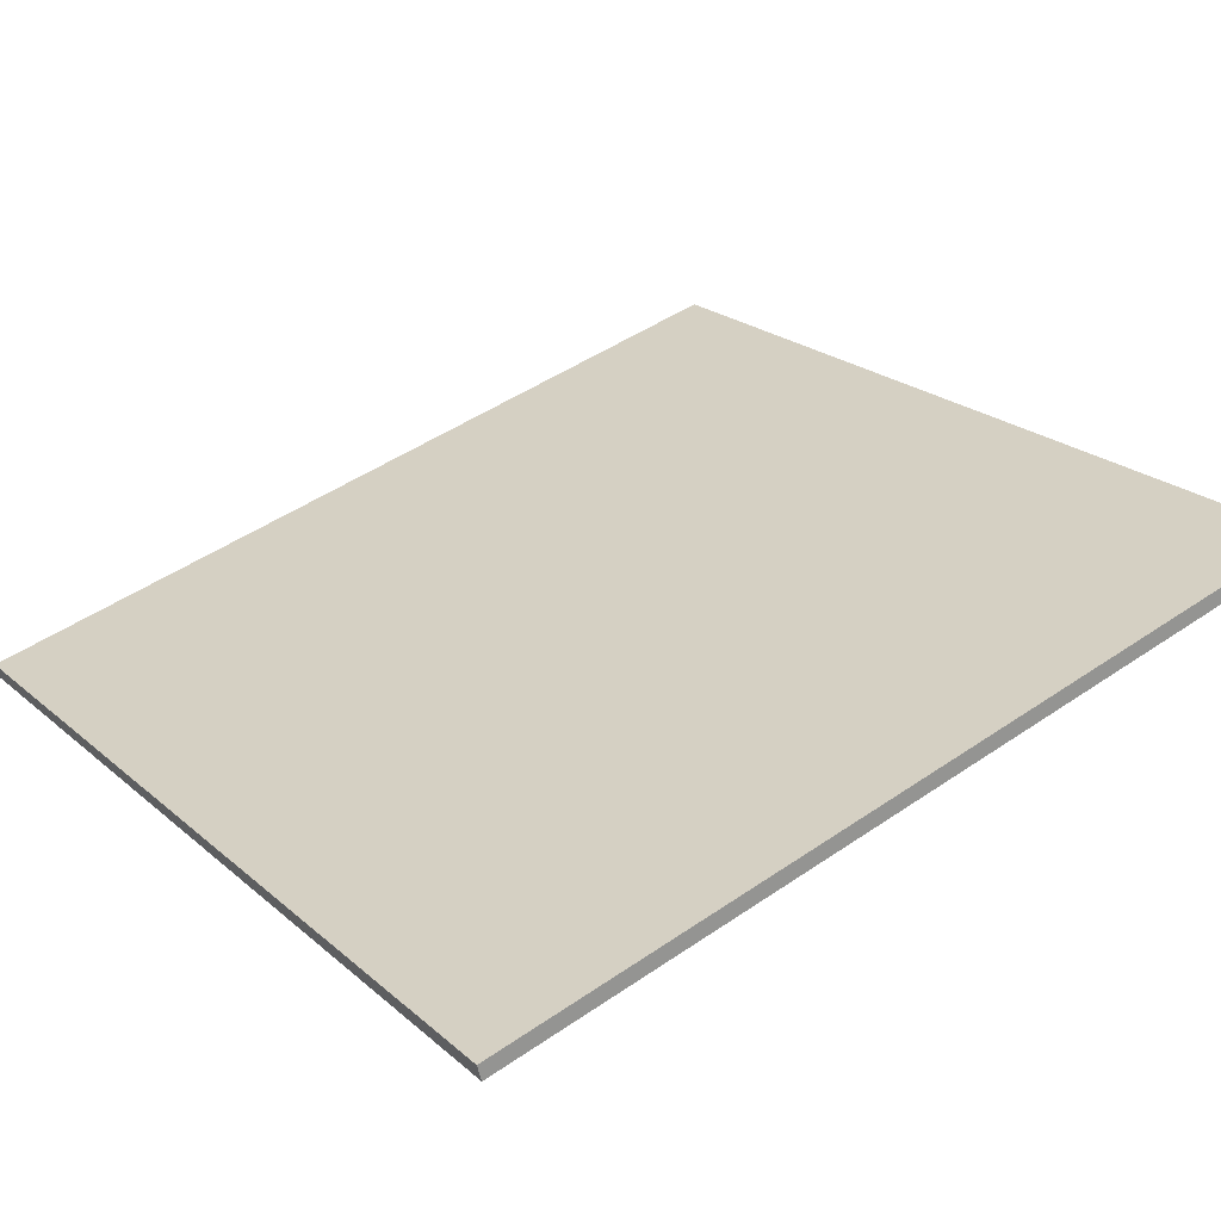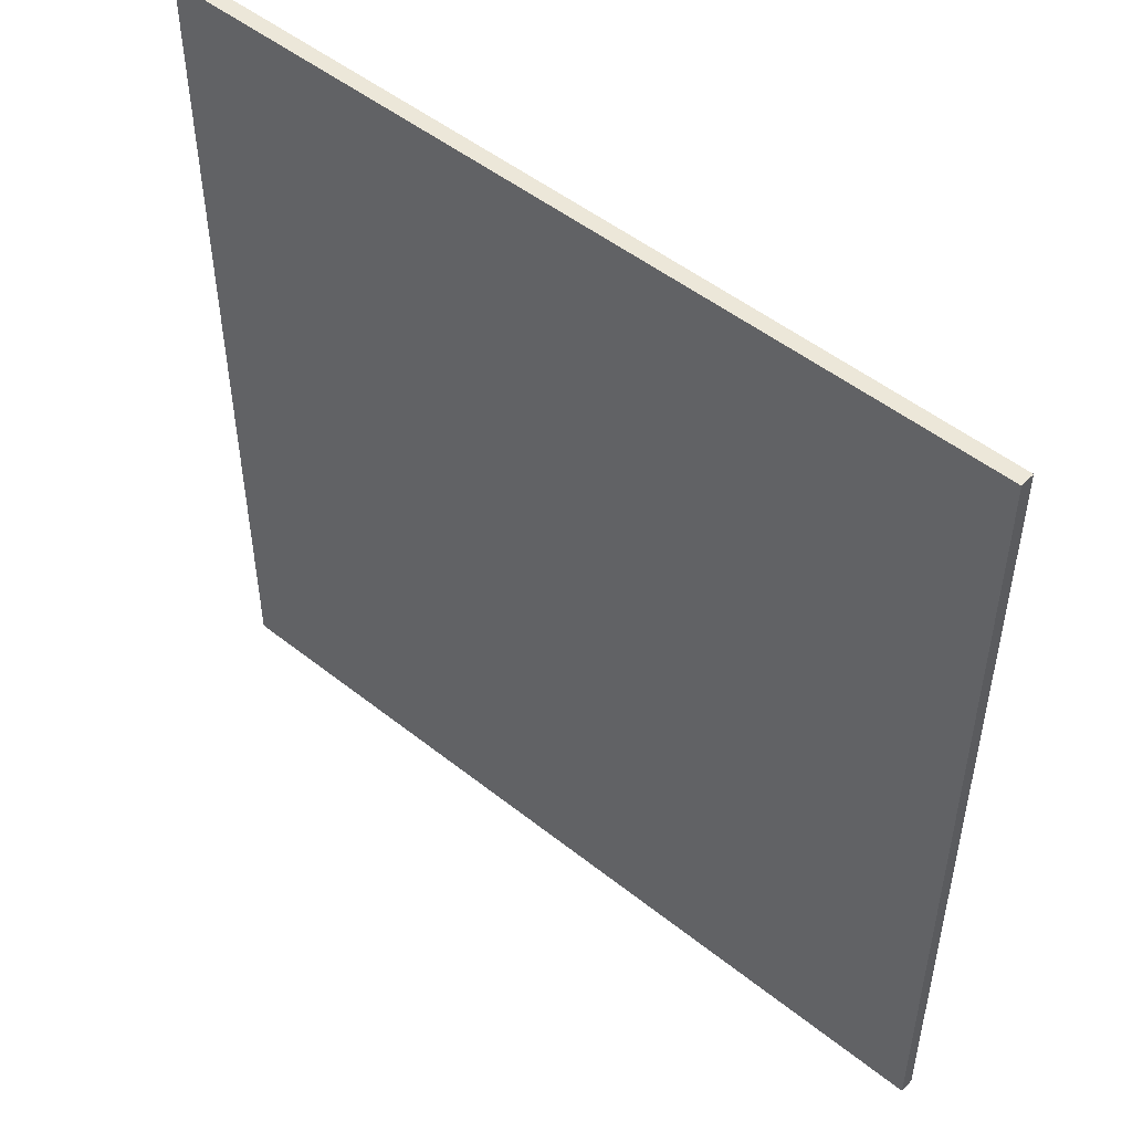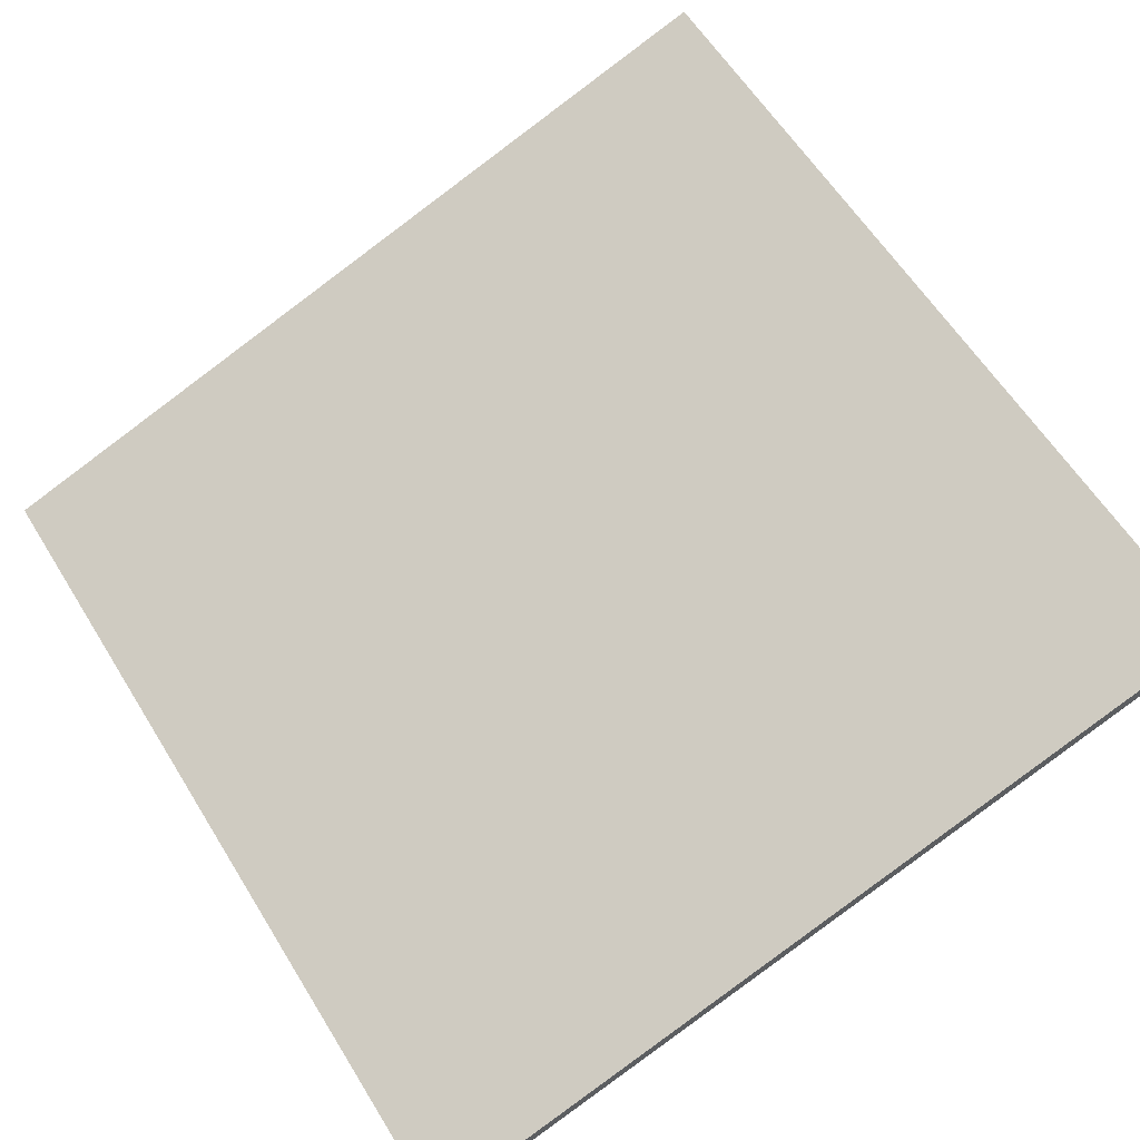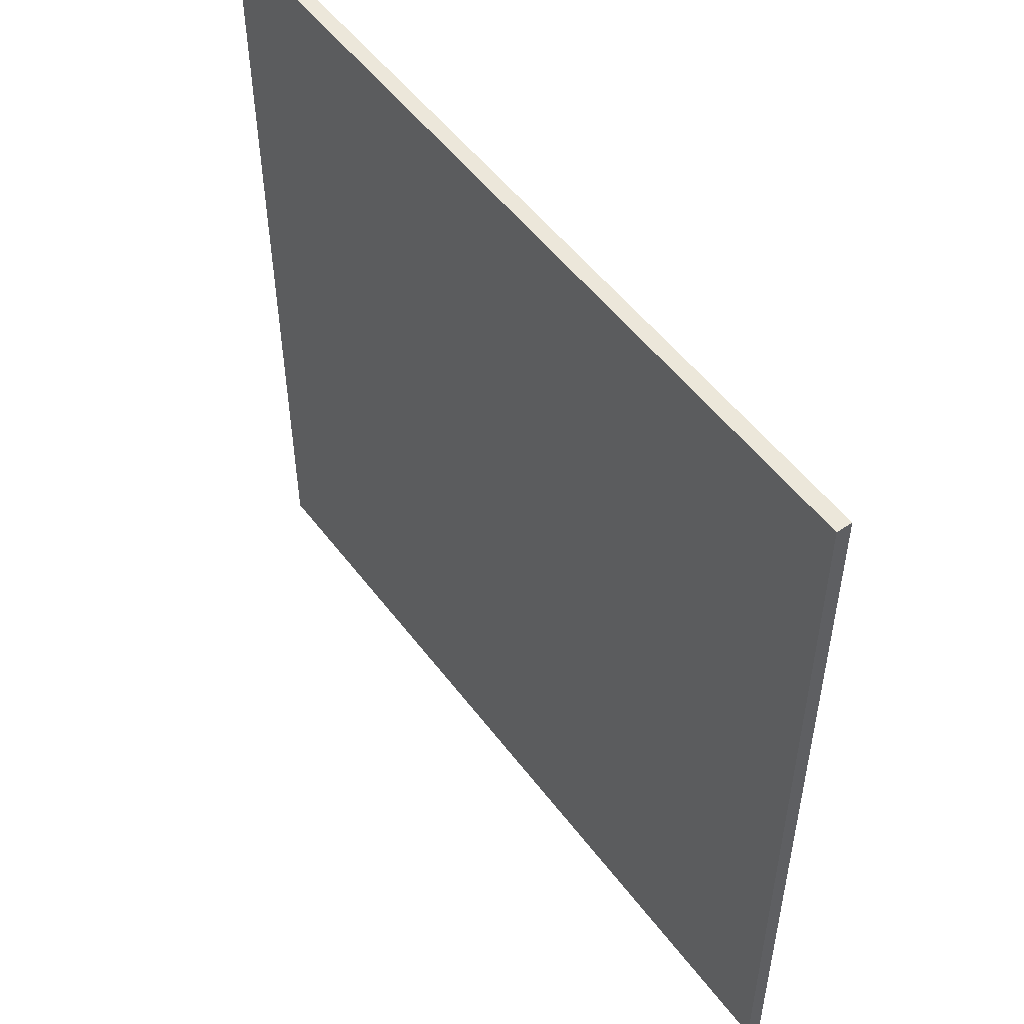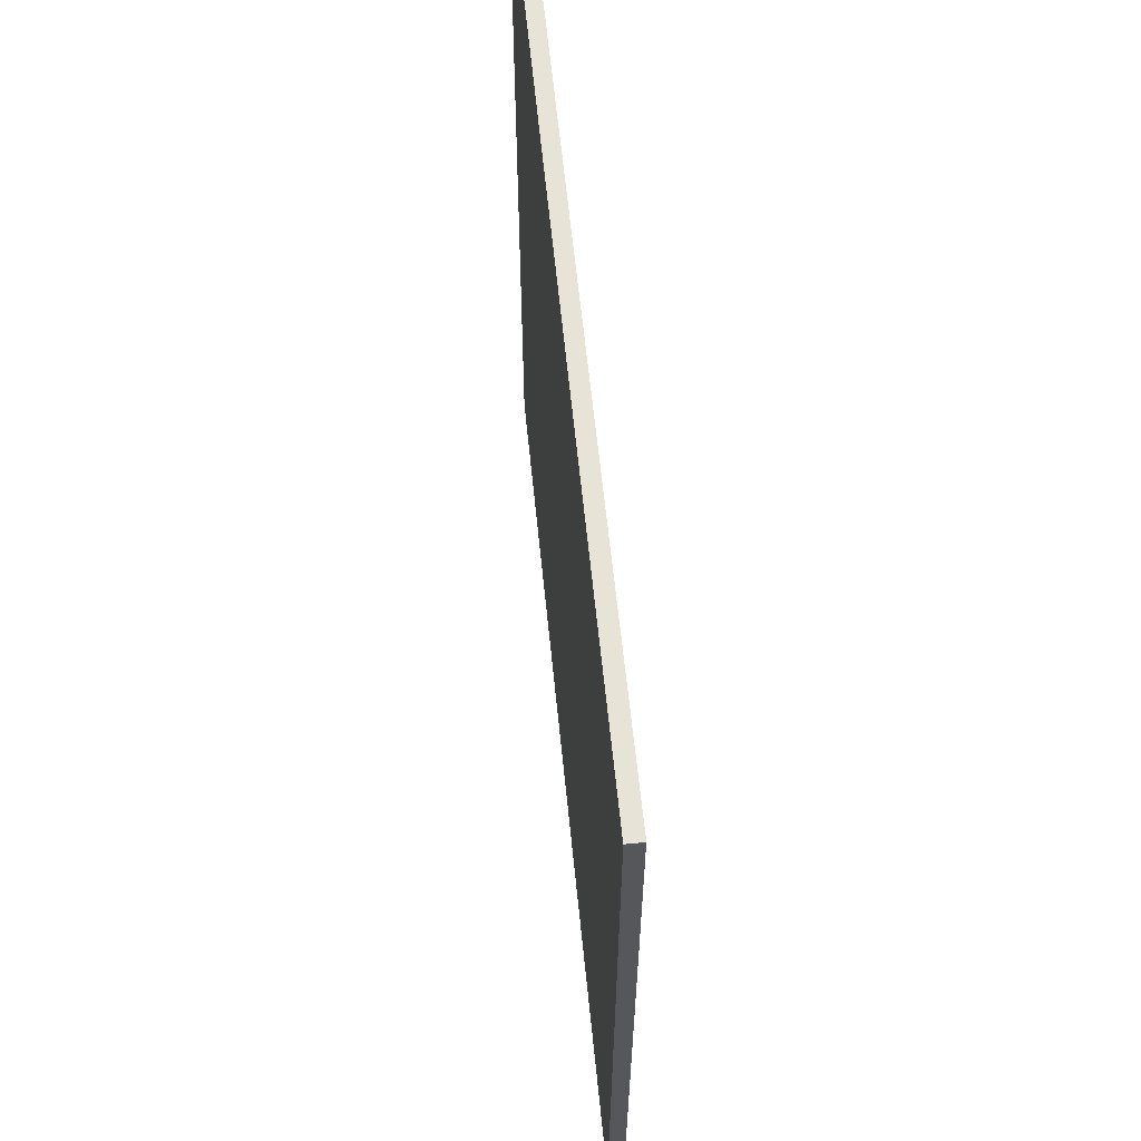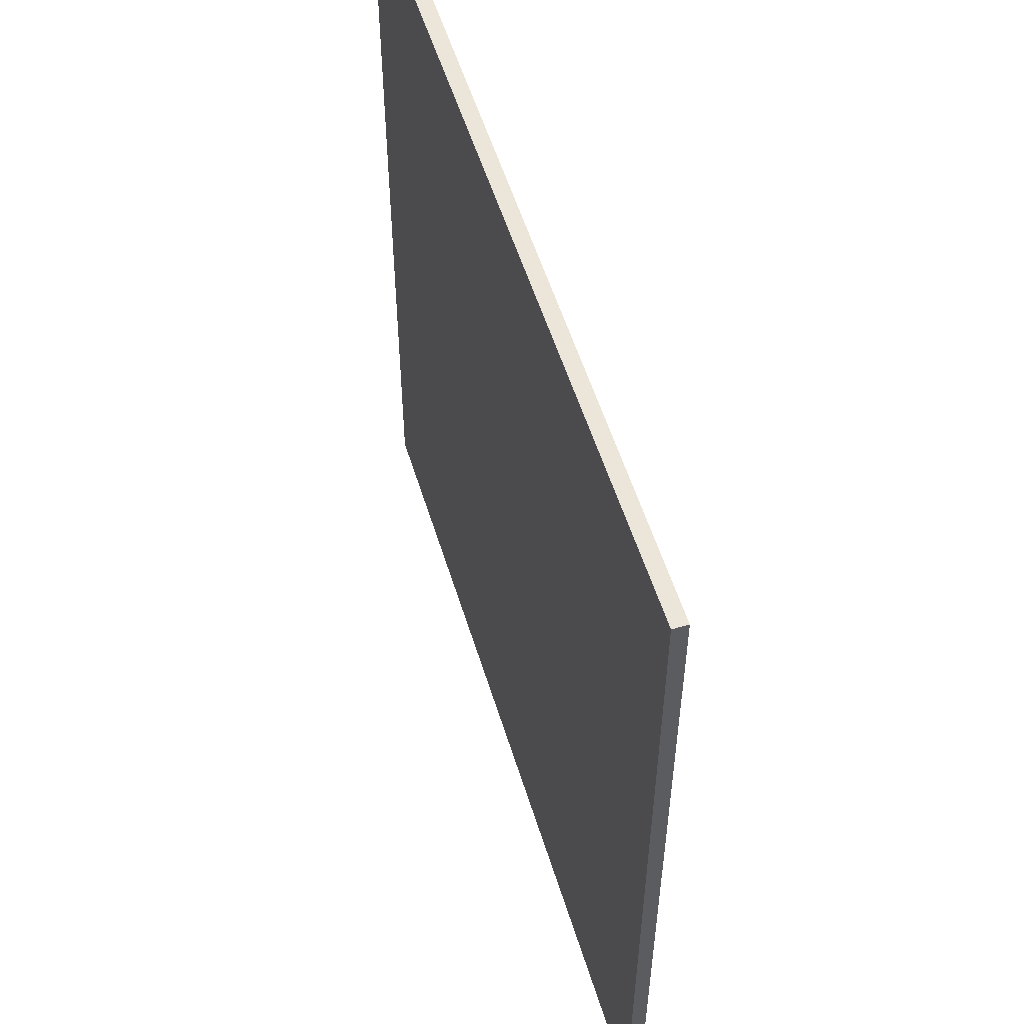
<metadata>
{"format":"obj","ext":"obj","renderer":"f3d","projection":"perspective","resolution":1024,"background":"white","views":[{"elev":47.3,"azim":52.3,"up":"+Y"},{"elev":49.9,"azim":-118.8,"up":"+Z"},{"elev":59.7,"azim":-31.5,"up":"+Y"},{"elev":52.2,"azim":74.1,"up":"+Z"},{"elev":62.7,"azim":104.2,"up":"+Z"},{"elev":54.5,"azim":-86.9,"up":"+Z"}]}
</metadata>
<code>
v 40.94 56.52 -4.169
v 40.94 56.52 4.169
v 40.99 56.38 -4.169
v 40.99 56.38 4.169
v 48.78 59.37 -4.169
v 48.78 59.37 4.169
v 48.83 59.23 -4.169
v 48.83 59.23 4.169
f 1 3 4
f 4 2 1
f 5 6 8
f 8 7 5
f 1 2 6
f 6 5 1
f 3 7 8
f 8 4 3
f 1 5 7
f 7 3 1
f 2 4 8
f 8 6 2

</code>
